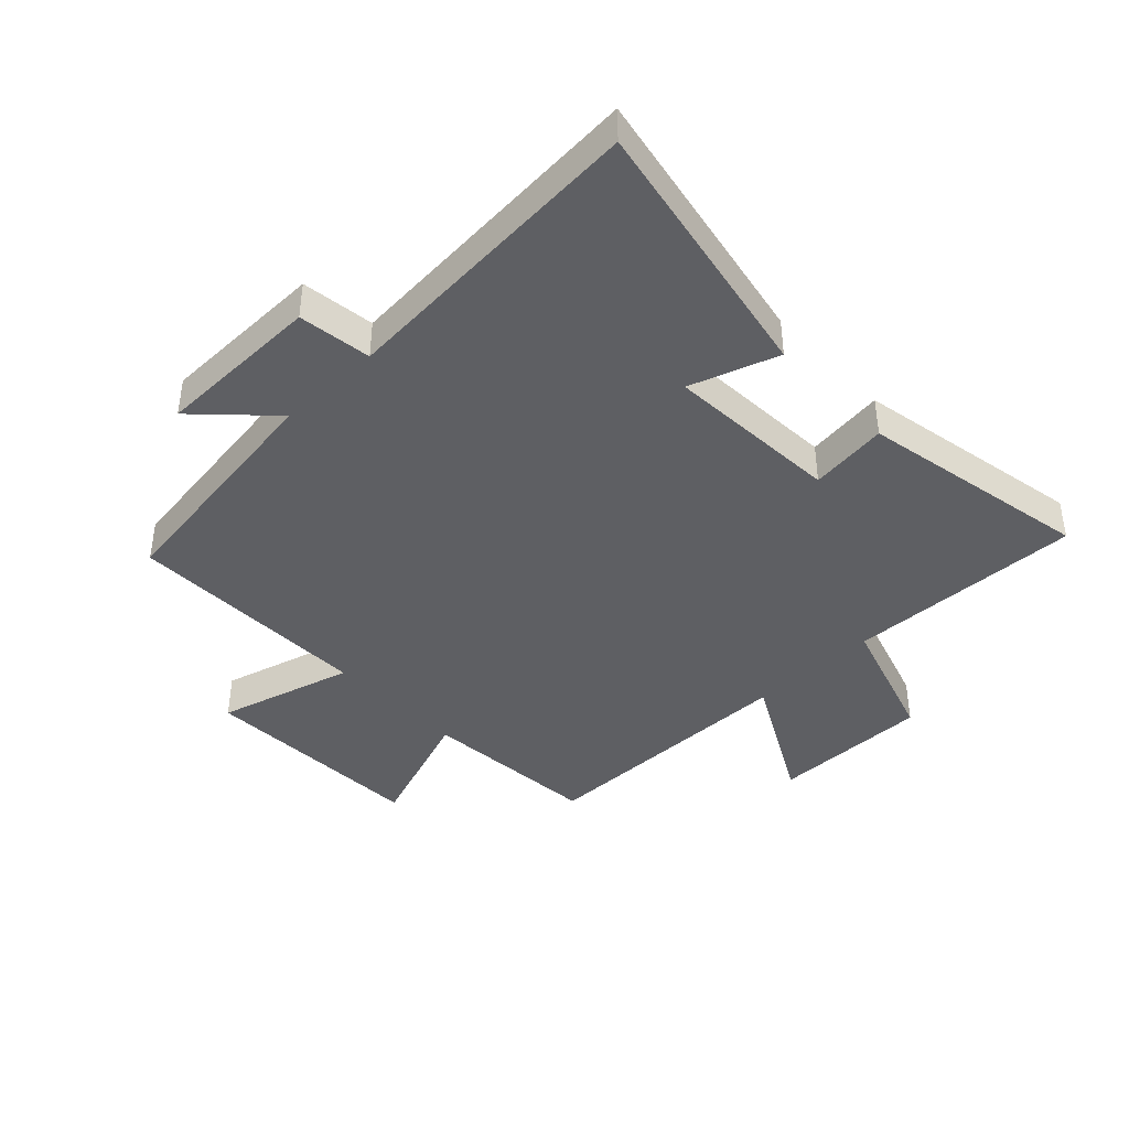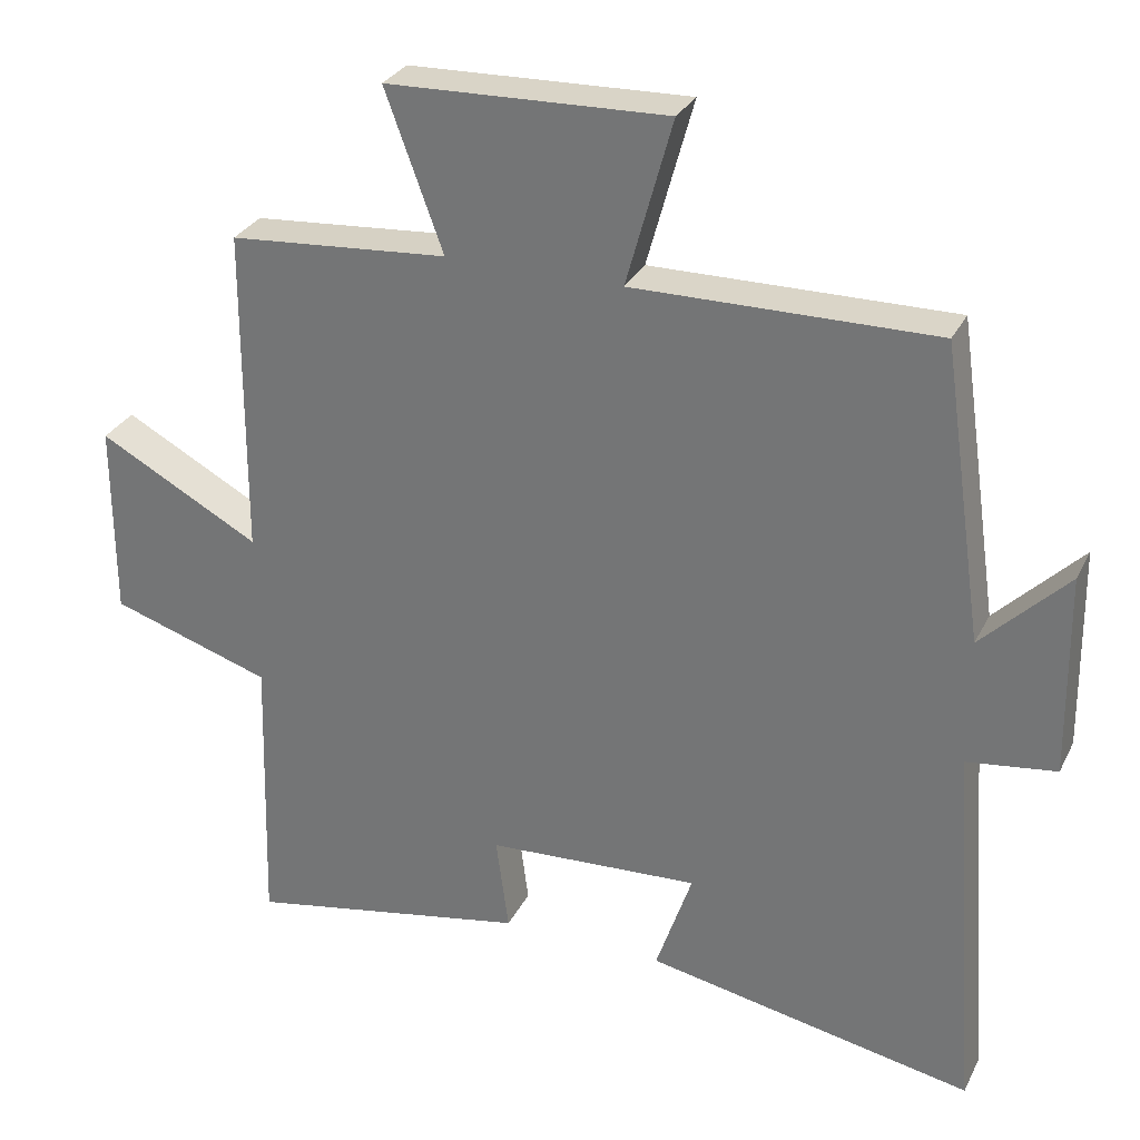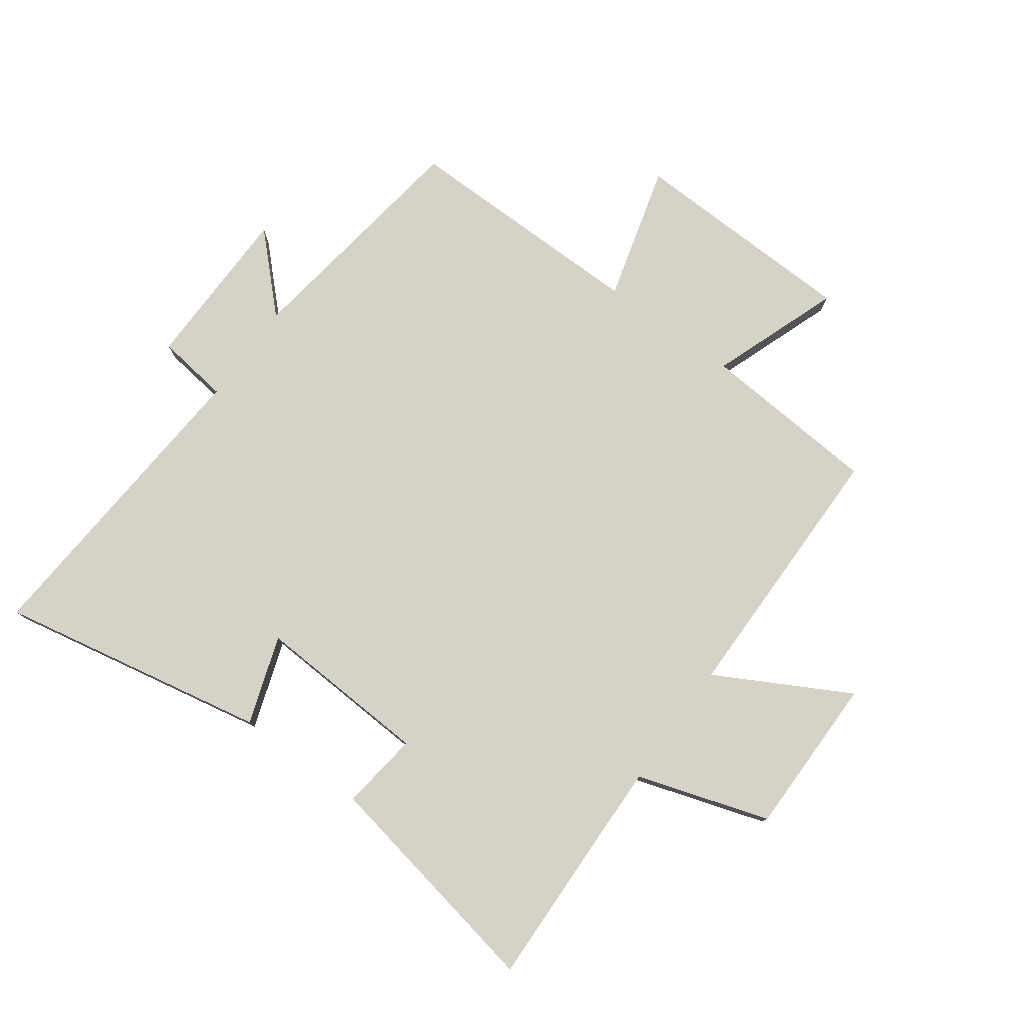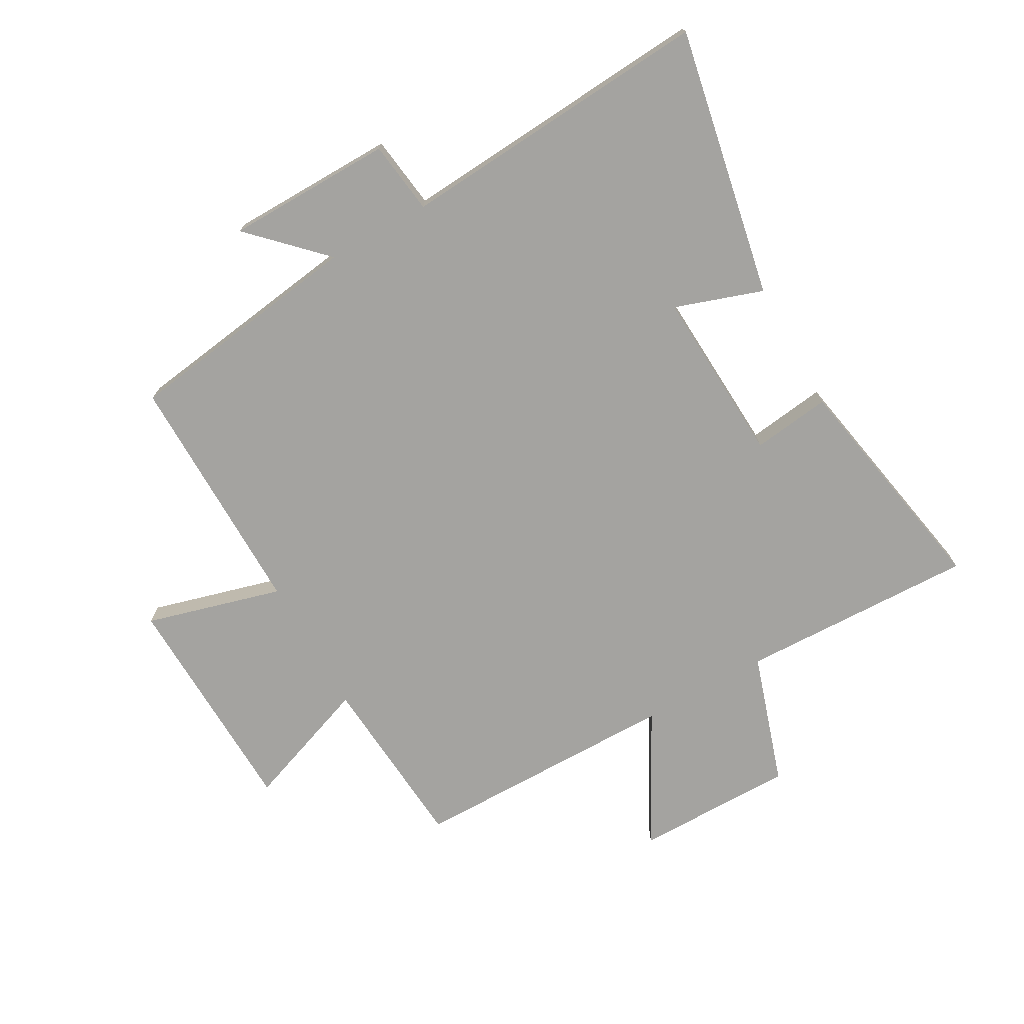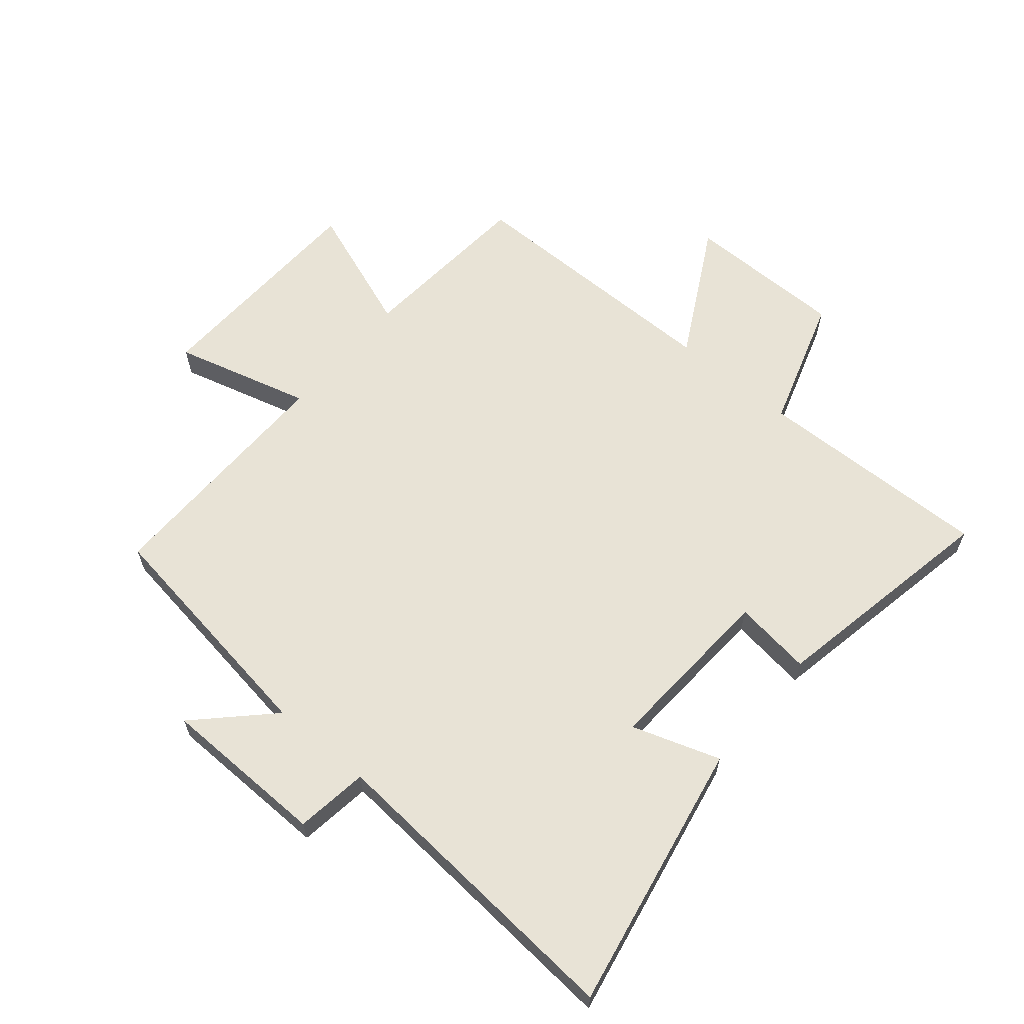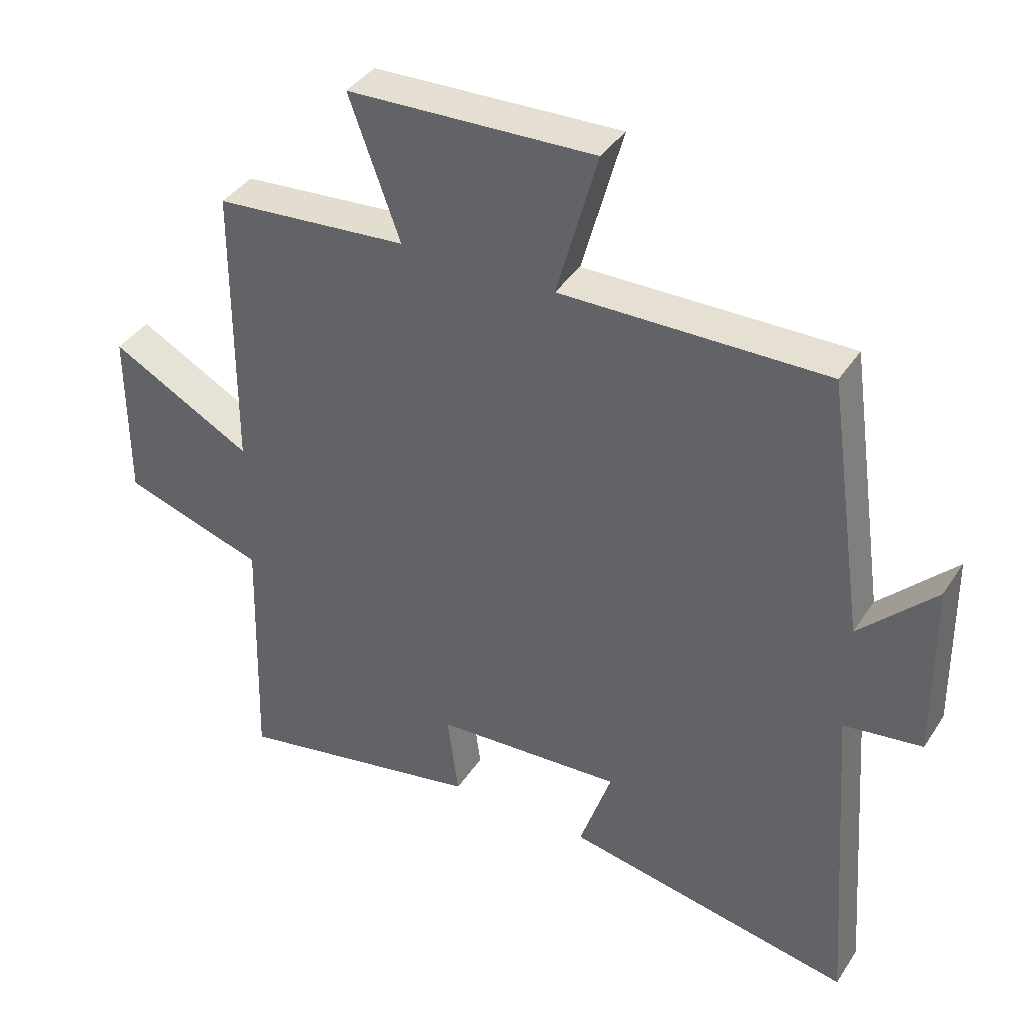
<metadata>
{"format":"obj","ext":"obj","renderer":"f3d","projection":"perspective","resolution":1024,"background":"white","views":[{"elev":-41.2,"azim":133.6,"up":"+Y"},{"elev":29.7,"azim":22.6,"up":"+Z"},{"elev":77.9,"azim":-144.0,"up":"+Y"},{"elev":-72.9,"azim":119.3,"up":"+Y"},{"elev":62.5,"azim":130.2,"up":"+Y"},{"elev":38.8,"azim":29.7,"up":"+Z"}]}
</metadata>
<code>
v 0.443 0.07 0.504
v 0.5 0.07 0.106
v 0.616 0.07 0.222
v 0.62 0.07 -0.052
v 0.5 0.07 -0.068
v 0.538 0.07 -0.586
v 0.094 0.07 -0.5
v 0.143 0.07 -0.355
v -0.145 0.07 -0.371
v -0.128 0.07 -0.5
v -0.511 0.07 -0.572
v -0.5 0.07 -0.183
v -0.718 0.07 -0.113
v -0.718 0.07 0.151
v -0.5 0.07 0.033
v -0.498 0.07 0.477
v -0.202 0.07 0.5
v -0.28 0.07 0.713
v 0.098 0.07 0.725
v 0.036 0.07 0.5
v 0.443 0 0.504
v 0.5 0 0.106
v 0.616 0 0.222
v 0.62 0 -0.052
v 0.5 0 -0.068
v 0.538 0 -0.586
v 0.094 0 -0.5
v 0.143 0 -0.355
v -0.145 0 -0.371
v -0.128 0 -0.5
v -0.511 0 -0.572
v -0.5 0 -0.183
v -0.718 0 -0.113
v -0.718 0 0.151
v -0.5 0 0.033
v -0.498 0 0.477
v -0.202 0 0.5
v -0.28 0 0.713
v 0.098 0 0.725
v 0.036 0 0.5
f 17 18 19 20
f 15 16 17 20
f 15 20 1 2
f 12 13 14 15
f 12 15 2
f 9 10 11 12
f 8 9 12 2
f 5 6 7 8
f 5 8 2 3
f 3 4 5
f 40 39 38 37
f 40 37 36 35
f 22 21 40 35
f 35 34 33 32
f 22 35 32
f 32 31 30 29
f 22 32 29 28
f 28 27 26 25
f 23 22 28 25
f 25 24 23
f 1 21 22 2
f 2 22 23 3
f 3 23 24 4
f 4 24 25 5
f 5 25 26 6
f 6 26 27 7
f 7 27 28 8
f 8 28 29 9
f 9 29 30 10
f 10 30 31 11
f 11 31 32 12
f 12 32 33 13
f 13 33 34 14
f 14 34 35 15
f 15 35 36 16
f 16 36 37 17
f 17 37 38 18
f 18 38 39 19
f 19 39 40 20
f 20 40 21 1

</code>
